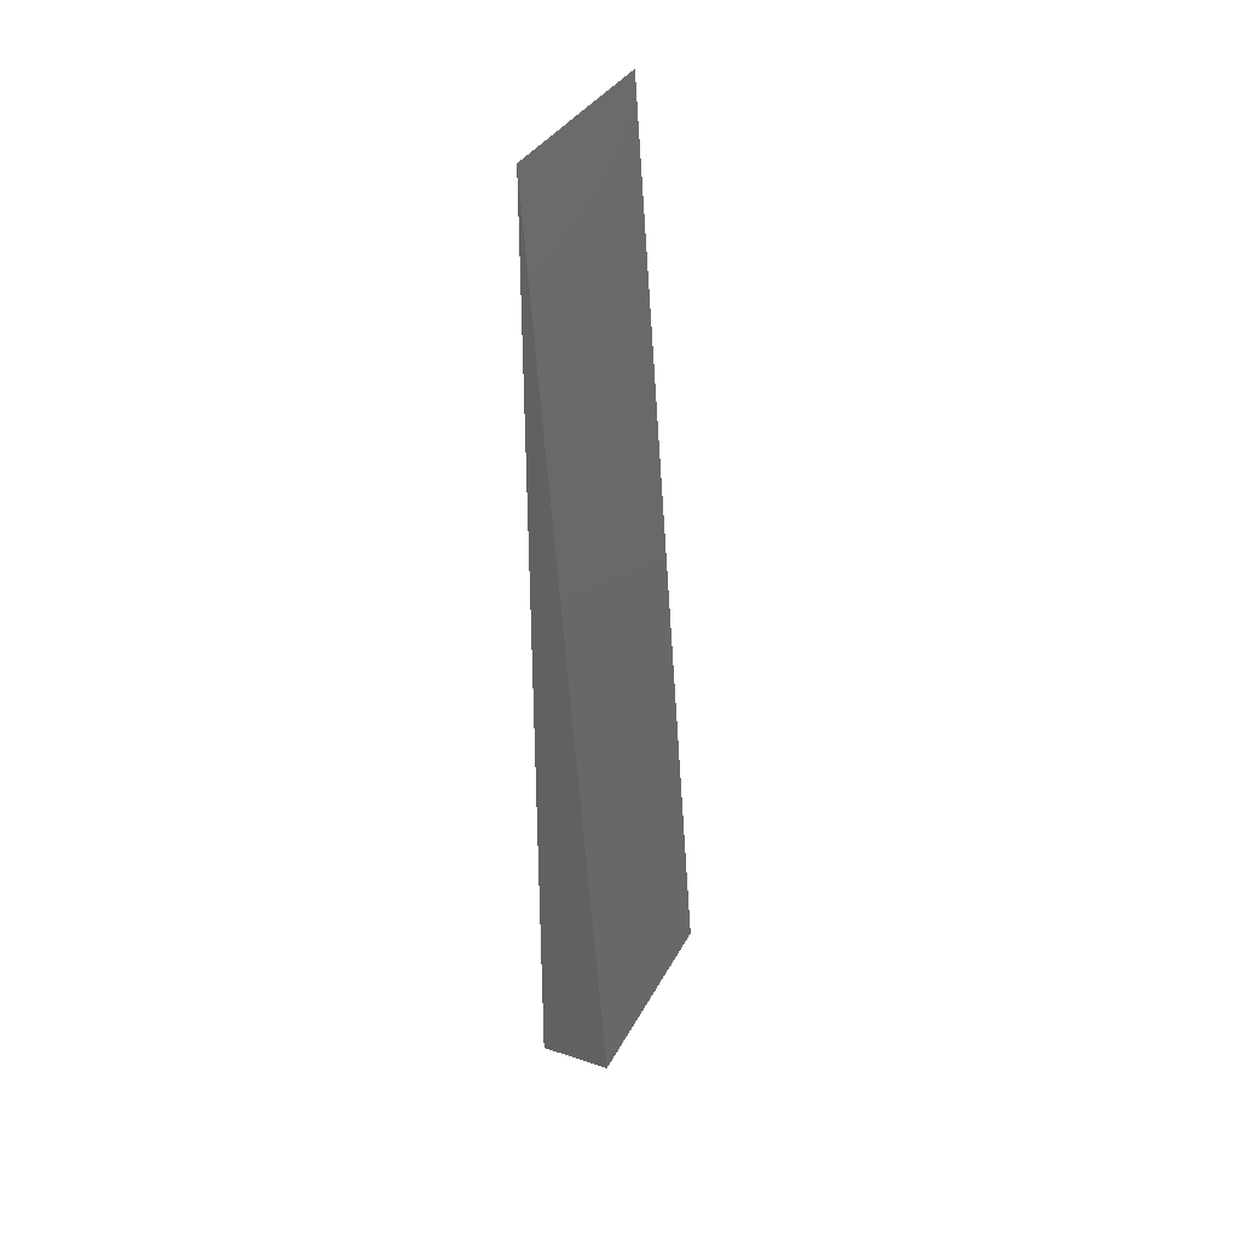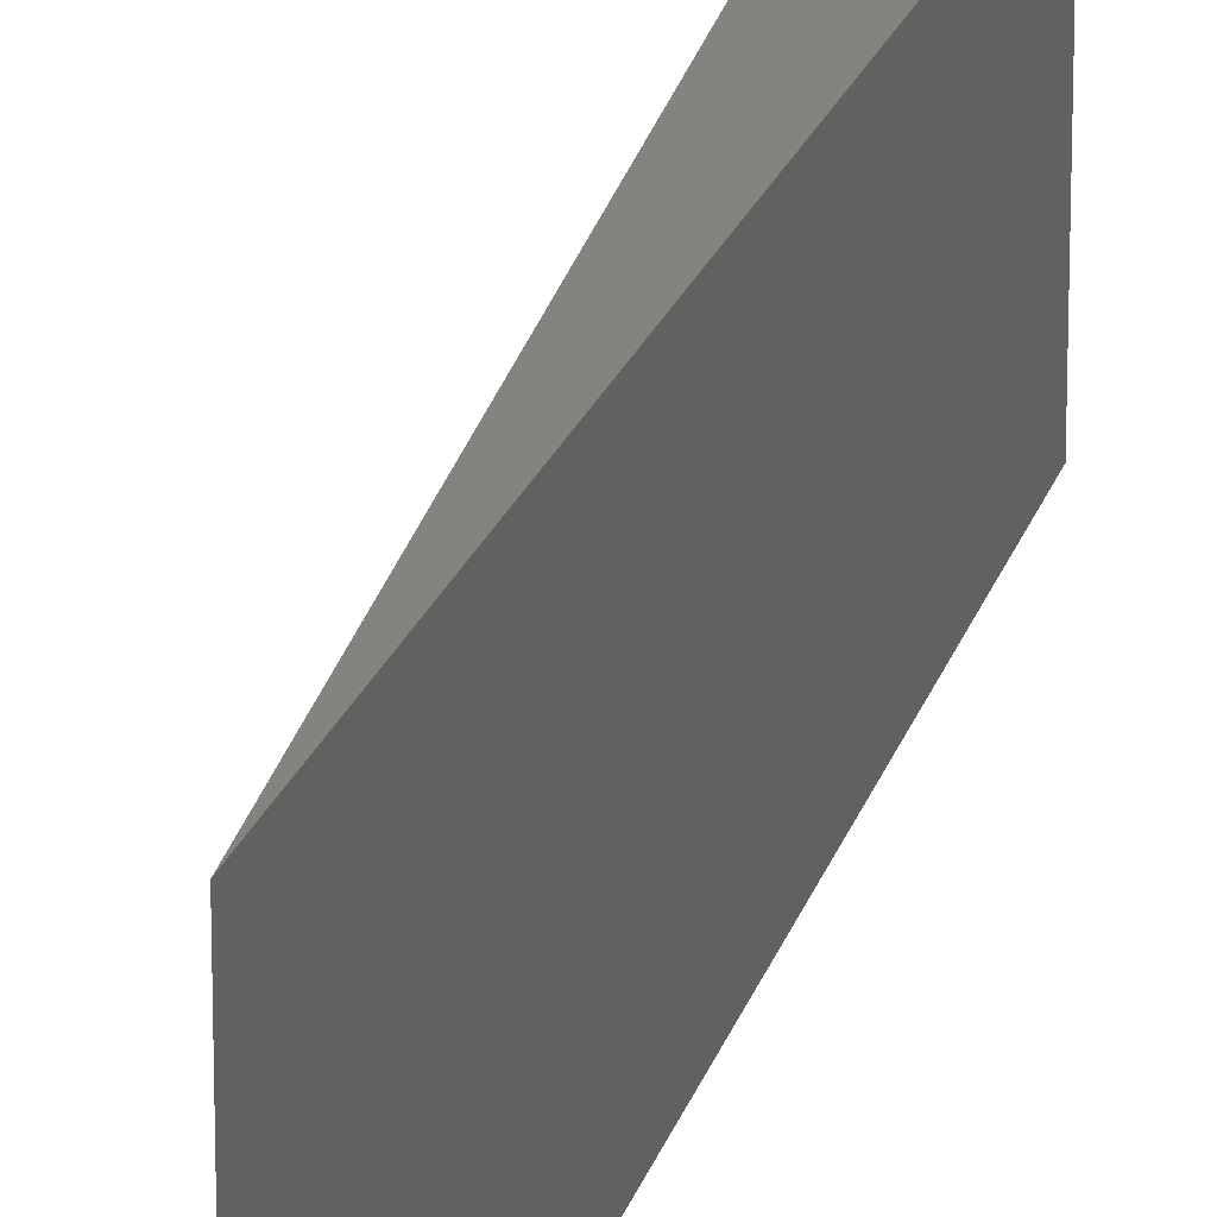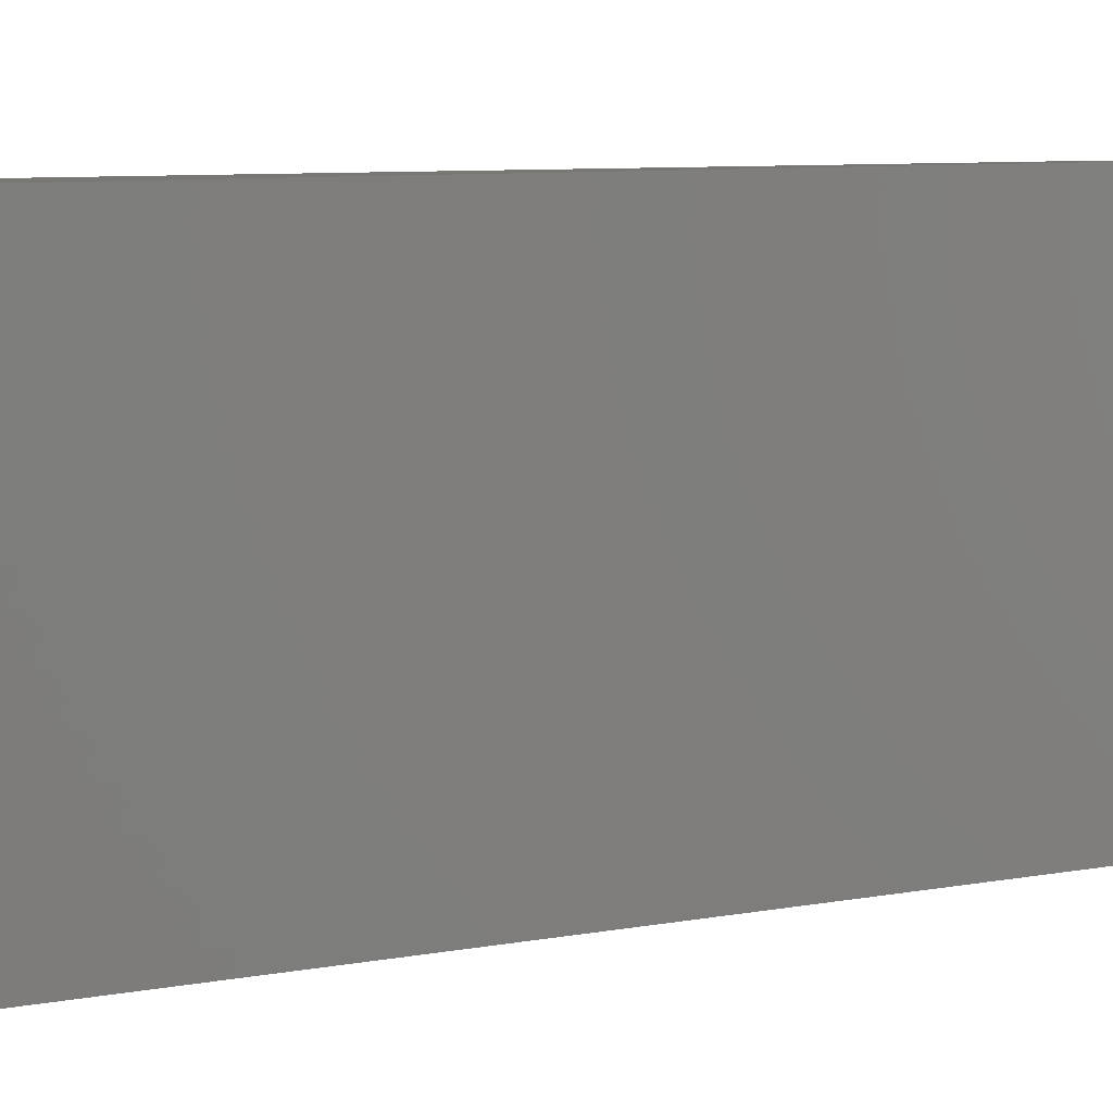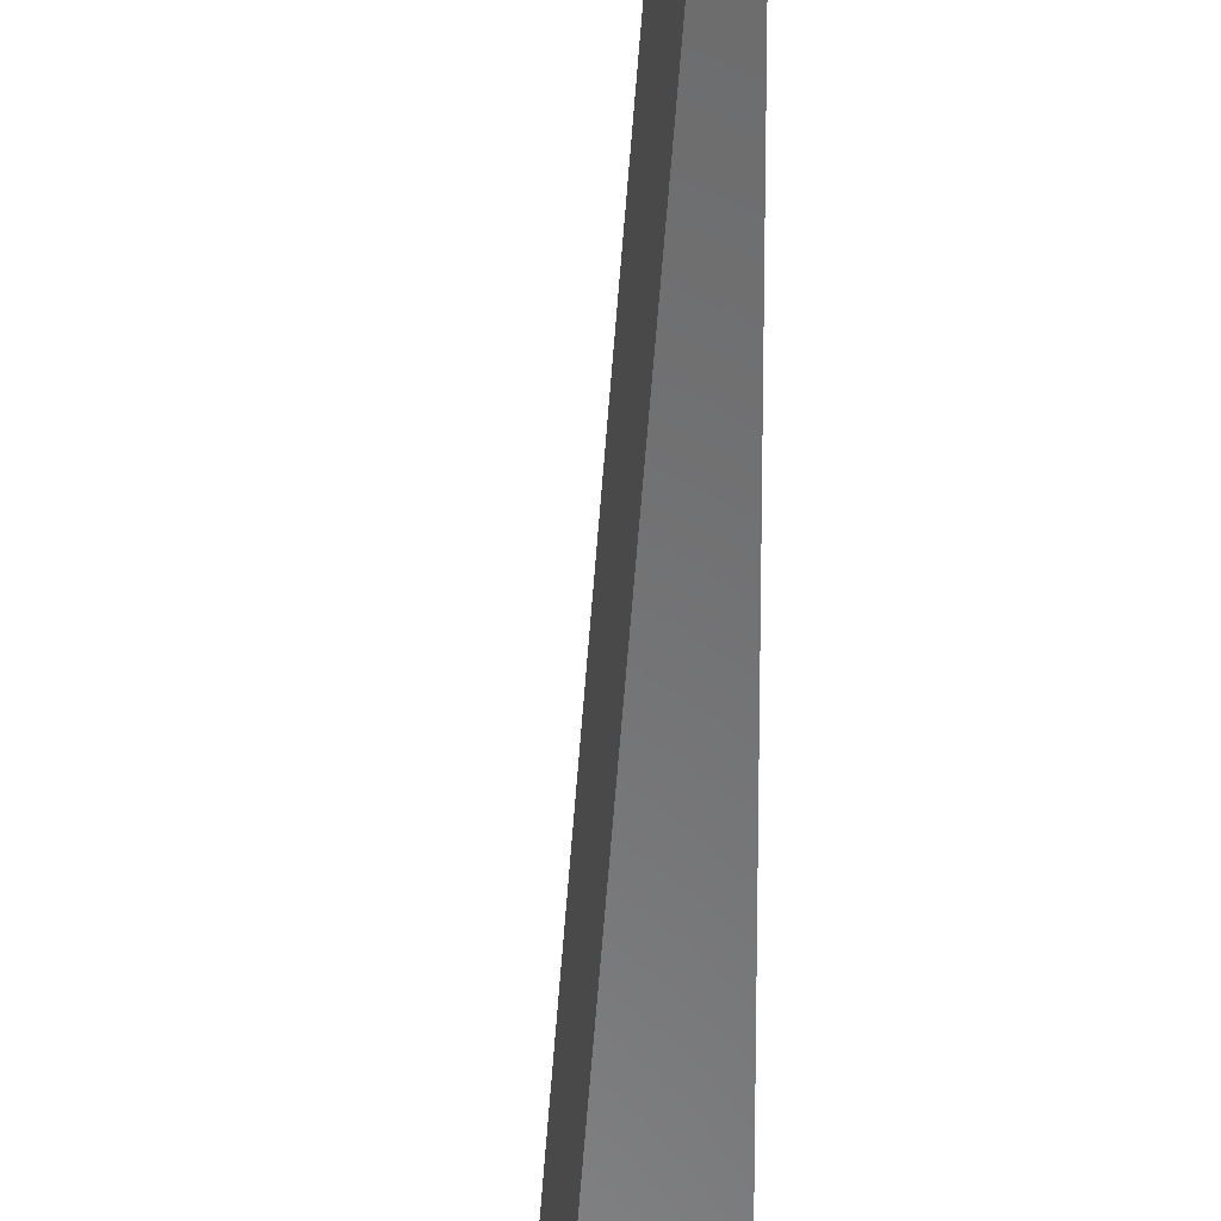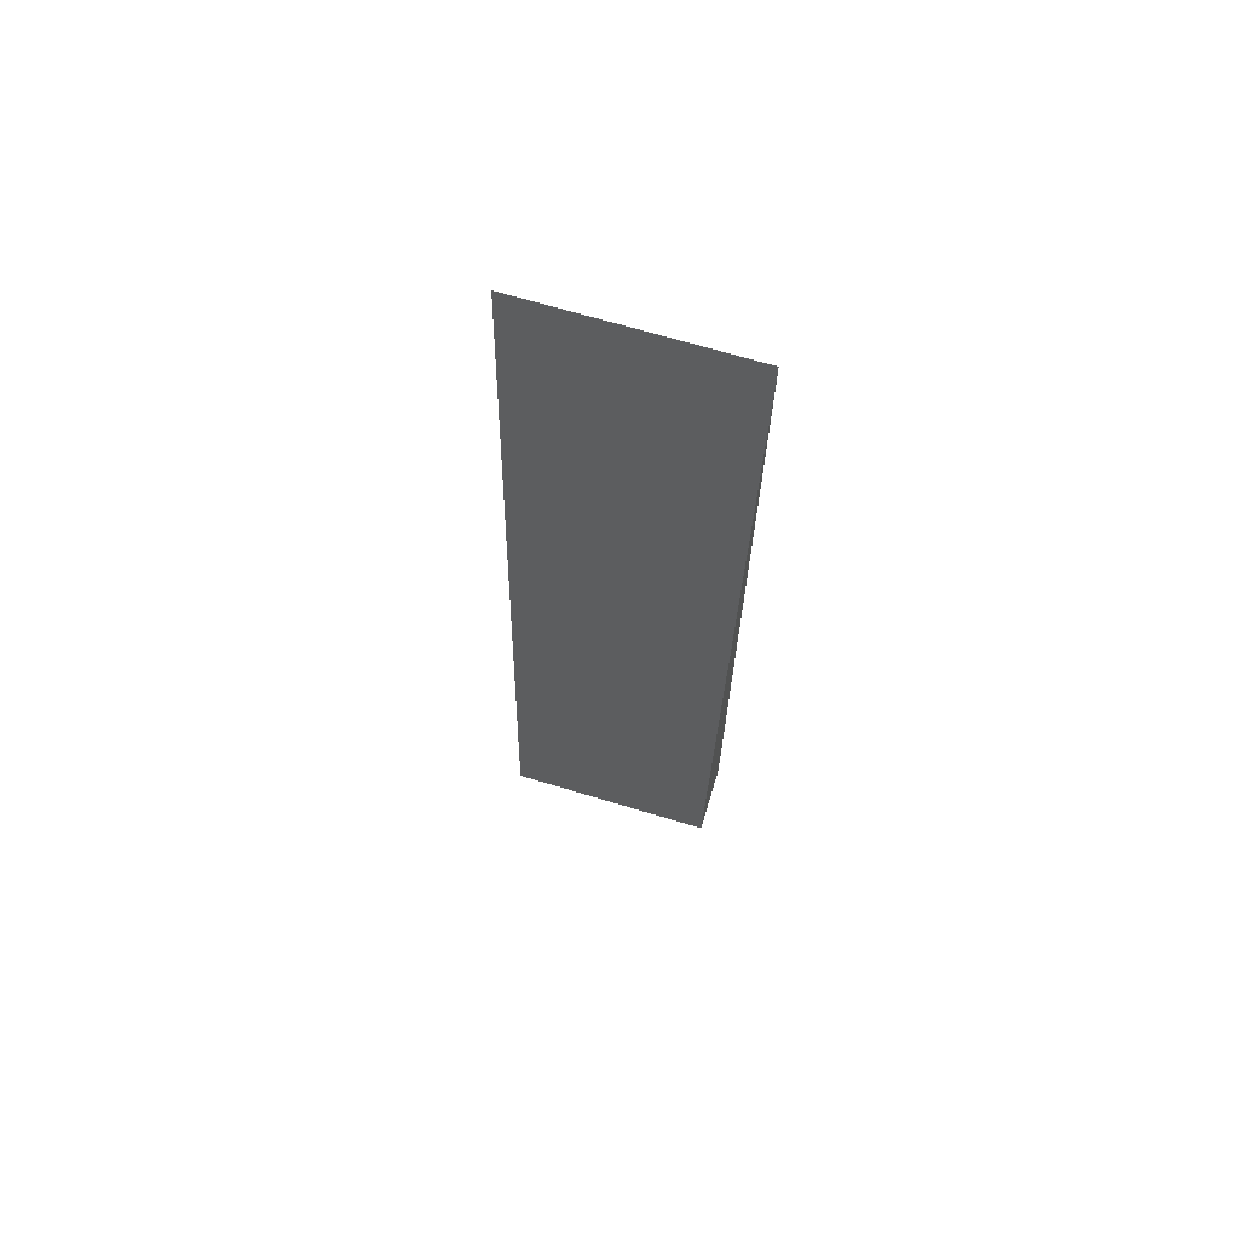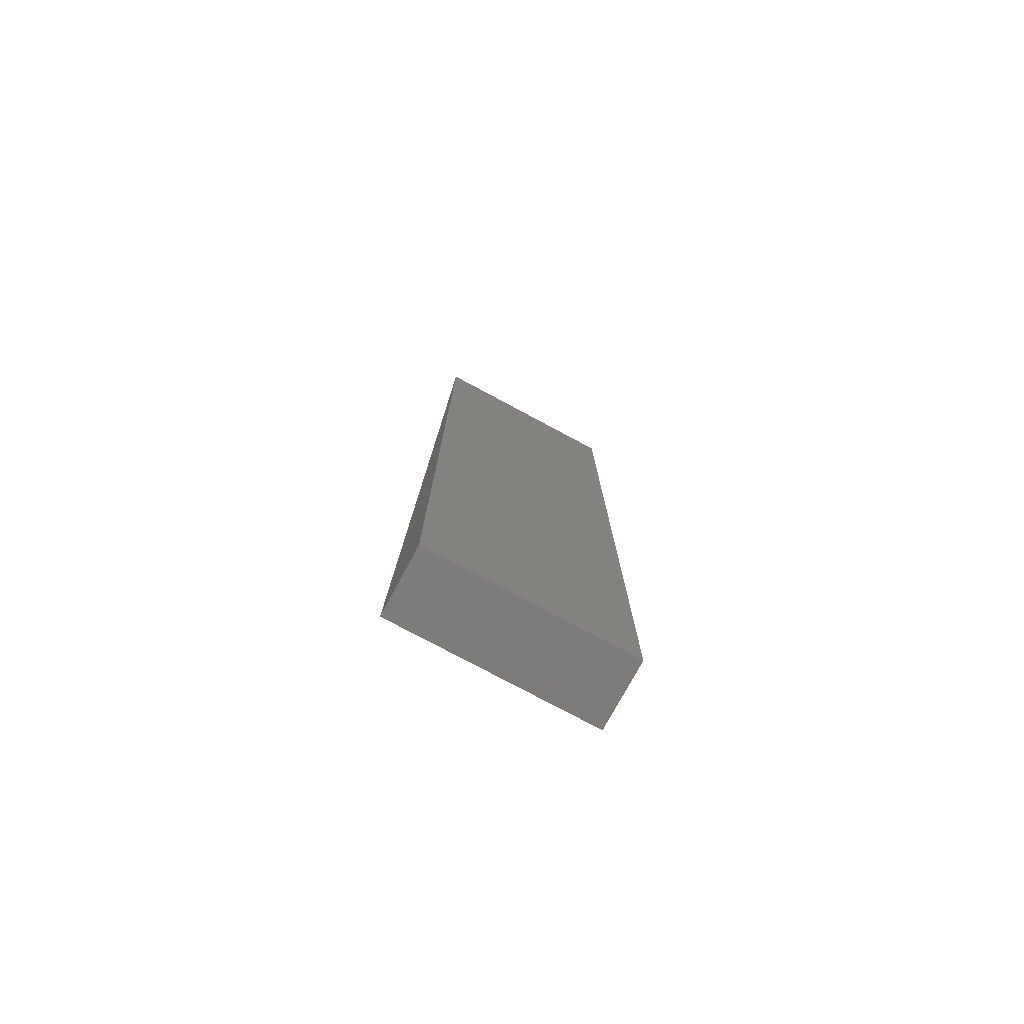
<metadata>
{"format":"stl","ext":"stl","renderer":"f3d","projection":"perspective","resolution":1024,"background":"white","views":[{"elev":35.8,"azim":25.0,"up":"+Y"},{"elev":18.6,"azim":-166.8,"up":"+Z"},{"elev":4.3,"azim":49.6,"up":"+Z"},{"elev":-56.6,"azim":-179.9,"up":"+Z"},{"elev":68.7,"azim":106.8,"up":"+Y"},{"elev":-77.2,"azim":-118.2,"up":"+Y"}]}
</metadata>
<code>
# stl→obj: 6 verts, 8 faces
v 0.2762 -0.3341 0
v 0.2266 -0.3359 0
v 0.2266 0.3359 -4.114e-17
v 0.2762 -0.3341 0.1485
v 0.2266 0.3359 0.1485
v 0.2266 -0.3359 0.1485
f 1 2 3
f 1 3 4
f 4 3 5
f 2 6 3
f 3 6 5
f 6 2 4
f 4 2 1
f 5 6 4

</code>
